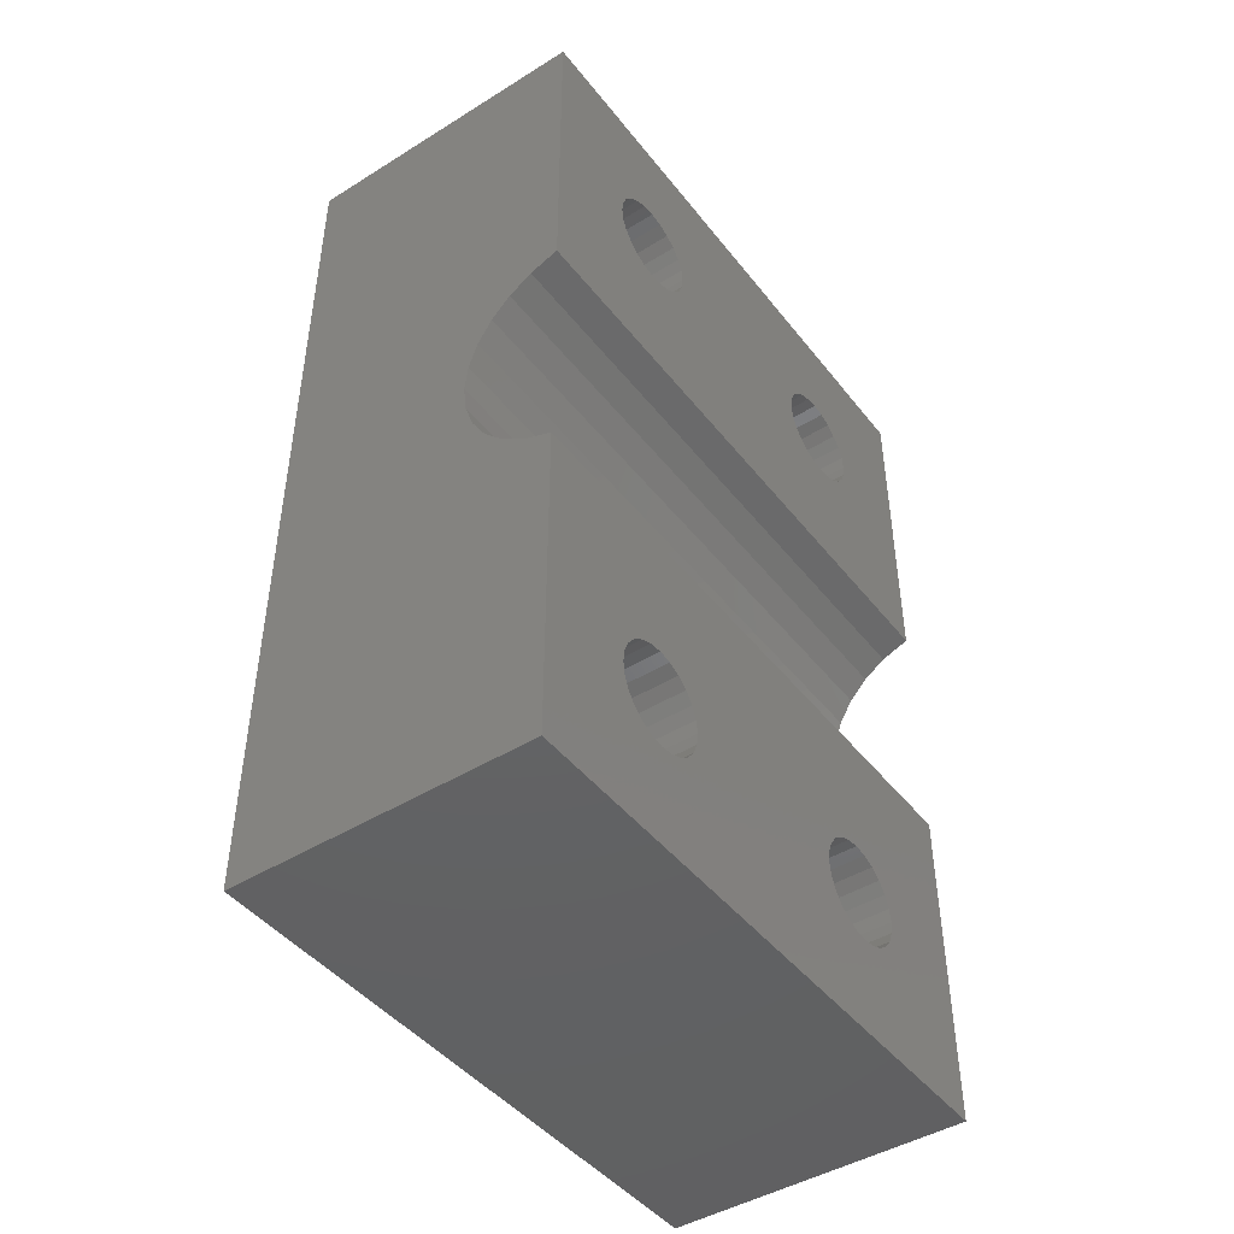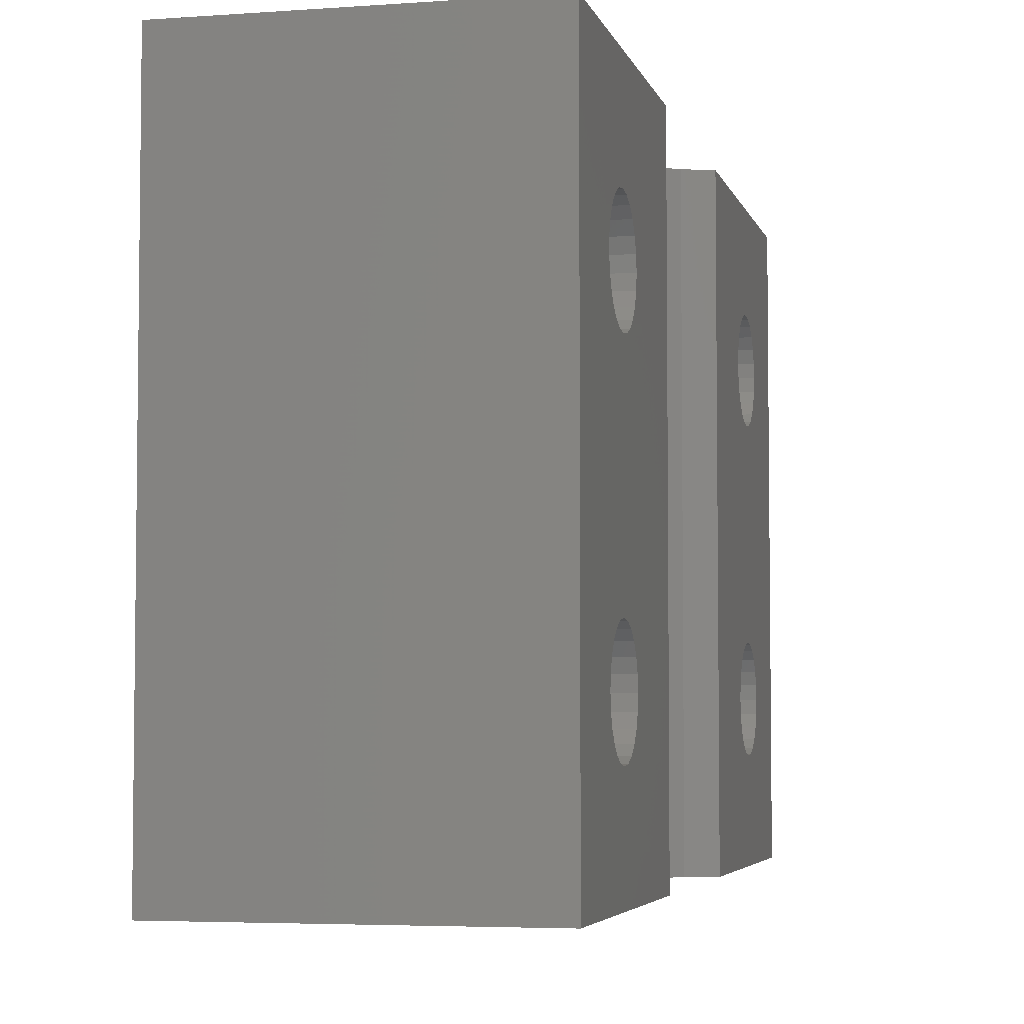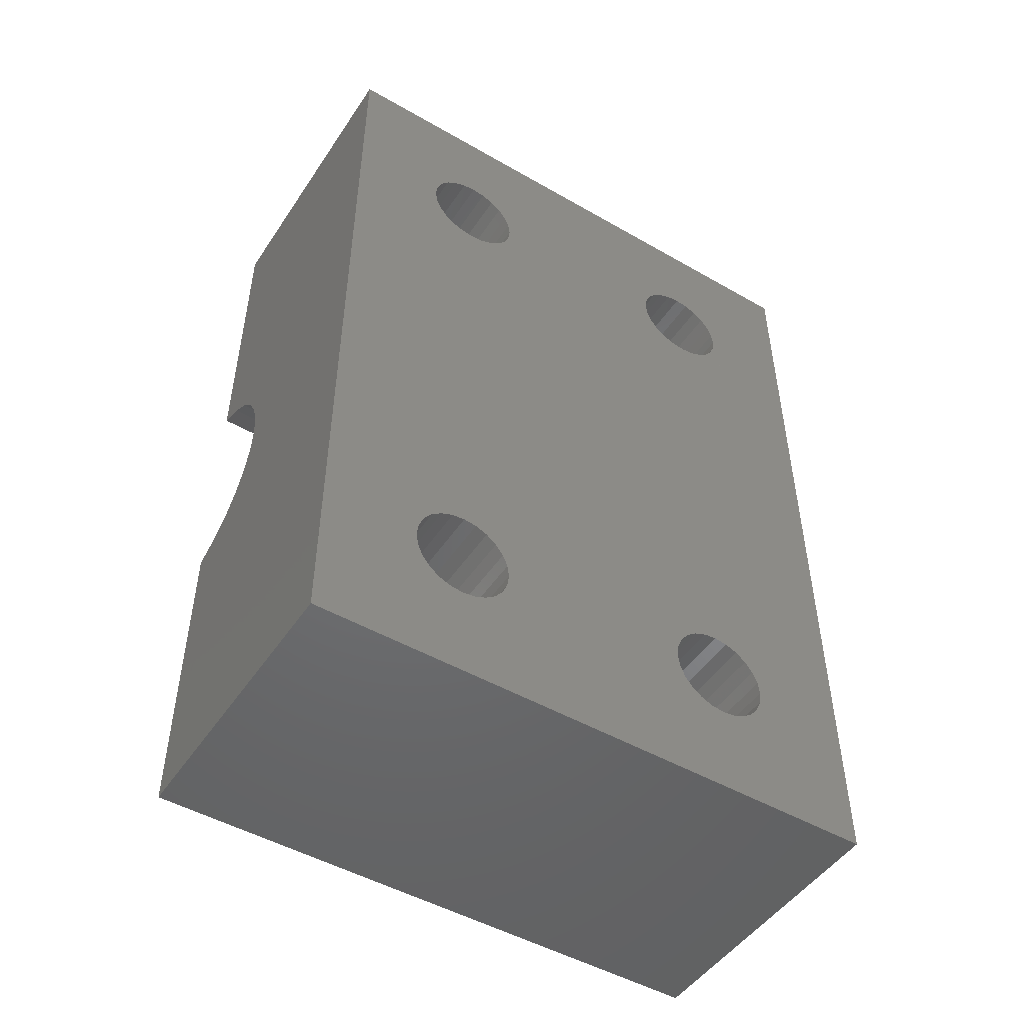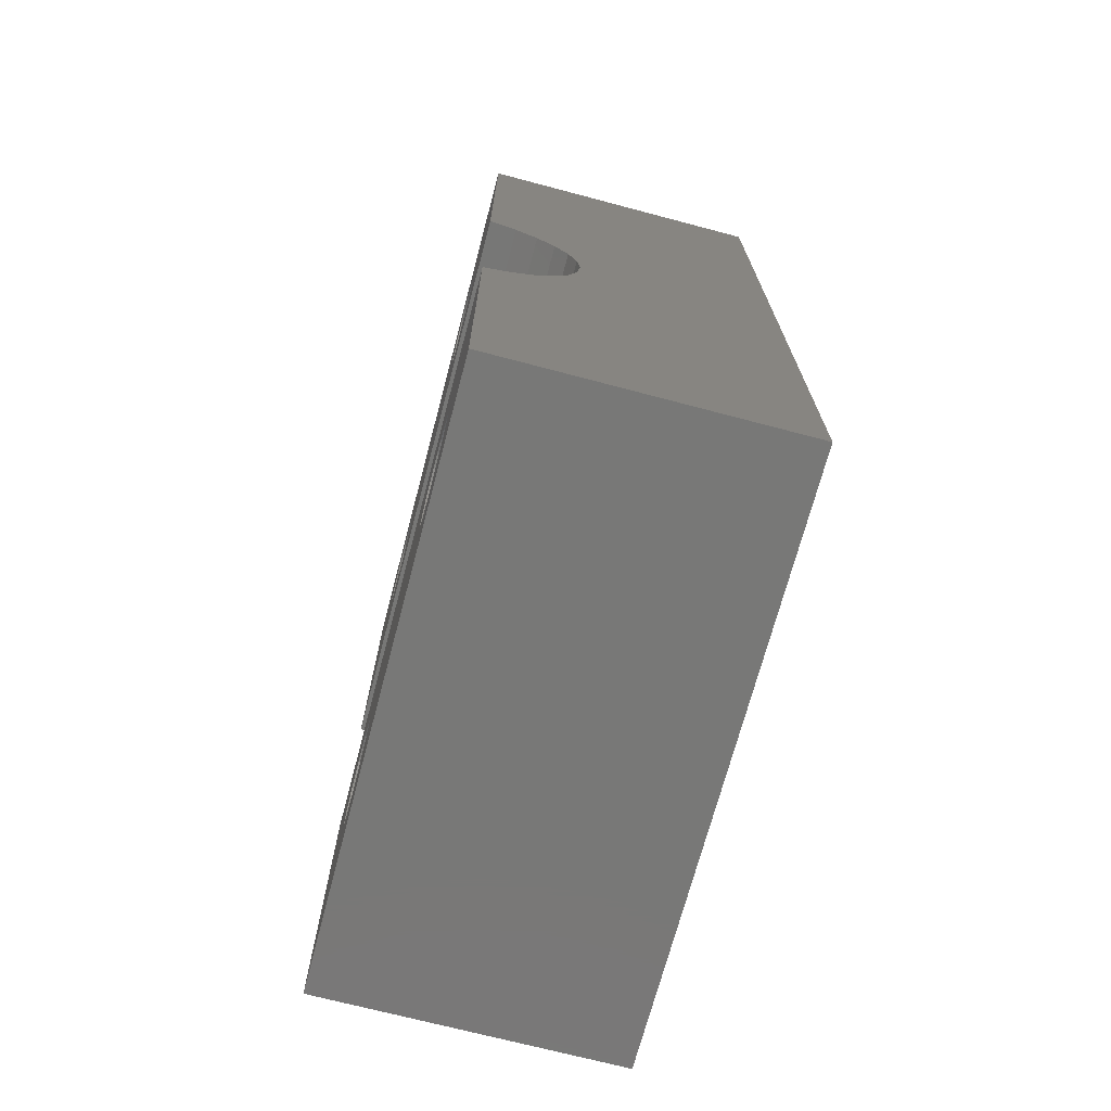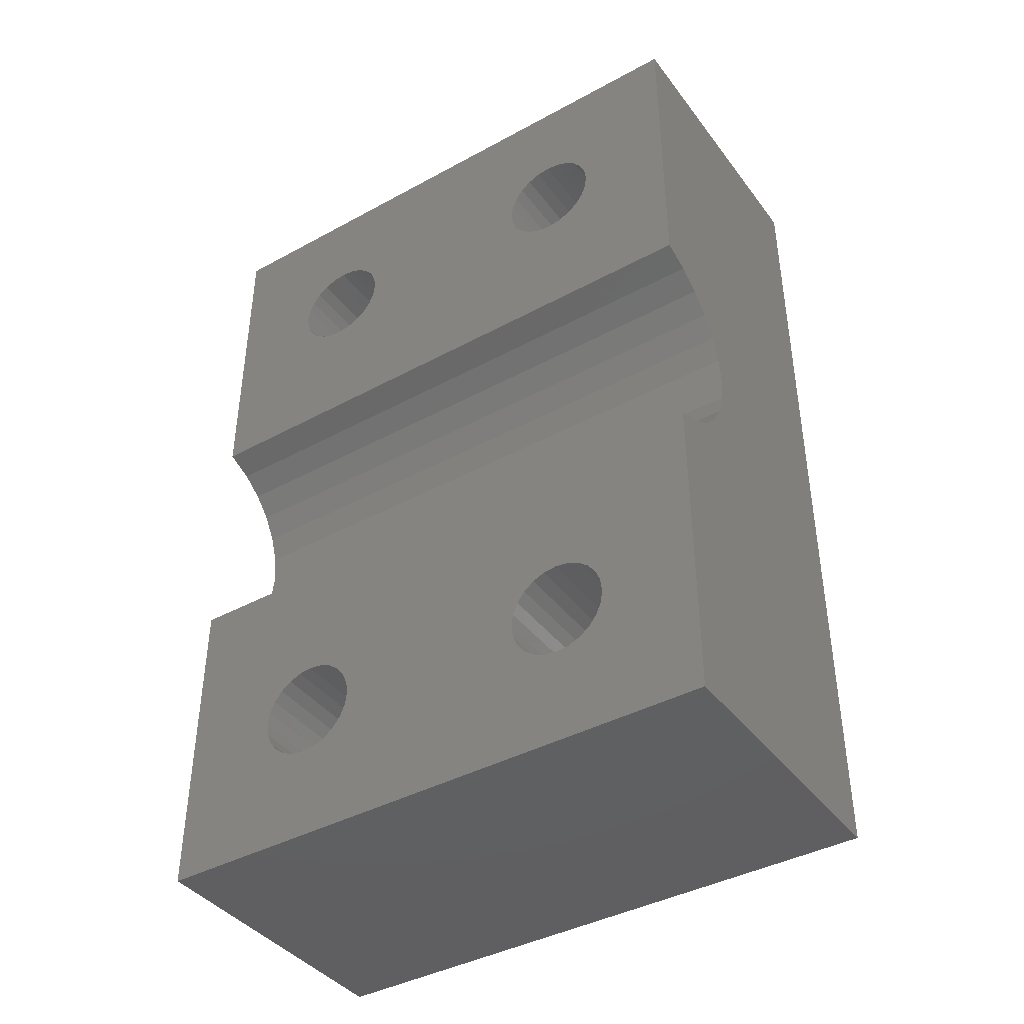
<metadata>
{"format":"stl","ext":"stl","renderer":"f3d","projection":"perspective","resolution":1024,"background":"white","views":[{"elev":-45.1,"azim":35.6,"up":"+Z"},{"elev":-4.5,"azim":13.2,"up":"+Y"},{"elev":-49.0,"azim":-122.5,"up":"+Z"},{"elev":-70.9,"azim":165.2,"up":"+Z"},{"elev":-40.8,"azim":123.6,"up":"+Z"}]}
</metadata>
<code>
# stl→obj: 230 verts, 472 faces
v 170.8 200.4 155.1
v 170.8 203.7 159.6
v 170.8 203.7 160.1
v 170.8 203.9 159.2
v 170.8 204.2 158.9
v 170.8 204.5 158.6
v 170.8 204.9 158.4
v 170.8 220.4 155.1
v 170.8 205.4 158.4
v 170.8 205.8 158.4
v 170.8 206.2 158.6
v 170.8 206.6 158.9
v 170.8 206.8 159.2
v 170.8 207 159.6
v 170.8 207.1 160.1
v 170.8 214.5 158.6
v 170.8 214.2 158.9
v 170.8 213.9 159.2
v 170.8 213.7 159.6
v 170.8 213.7 160.1
v 170.8 214.9 158.4
v 170.8 215.4 158.4
v 170.8 215.8 158.4
v 170.8 216.2 158.6
v 170.8 216.6 158.9
v 170.8 216.8 159.2
v 170.8 217 159.6
v 170.8 217.1 160.1
v 170.8 220.4 166
v 170.8 200.4 166
v 170.8 204.9 161.7
v 170.8 204.5 161.5
v 170.8 204.2 161.3
v 170.8 203.9 160.9
v 170.8 203.7 160.5
v 170.8 205.4 161.8
v 170.8 205.8 161.7
v 170.8 206.2 161.5
v 170.8 206.6 161.3
v 170.8 206.8 160.9
v 170.8 207 160.5
v 170.8 214.5 161.5
v 170.8 214.2 161.3
v 170.8 213.9 160.9
v 170.8 213.7 160.5
v 170.8 214.9 161.7
v 170.8 215.4 161.8
v 170.8 215.8 161.7
v 170.8 216.2 161.5
v 170.8 216.6 161.3
v 170.8 216.8 160.9
v 170.8 217 160.5
v 160.8 220.4 185.1
v 160.8 220.4 155.1
v 168 220.4 168.3
v 168.4 220.4 167.5
v 169.1 220.4 166.8
v 169.8 220.4 166.3
v 170.7 220.4 166
v 167.7 220.4 169.1
v 167.6 220.4 170.1
v 167.7 220.4 171
v 168 220.4 171.8
v 168.4 220.4 172.6
v 169.1 220.4 173.3
v 169.8 220.4 173.8
v 170.7 220.4 174.1
v 170.8 220.4 174.1
v 170.8 220.4 185.1
v 160.8 200.4 185.1
v 160.8 203.7 180.5
v 160.8 200.4 155.1
v 160.8 203.9 180.9
v 160.8 204.2 181.3
v 160.8 204.5 181.5
v 160.8 204.9 181.7
v 160.8 203.7 180.1
v 160.8 205.4 181.8
v 160.8 205.8 181.7
v 160.8 206.2 181.5
v 160.8 206.6 181.3
v 160.8 206.8 180.9
v 160.8 207 180.5
v 160.8 207.1 180.1
v 160.8 214.5 181.5
v 160.8 214.2 181.3
v 160.8 213.9 180.9
v 160.8 213.7 180.5
v 160.8 207.1 160.1
v 160.8 213.7 180.1
v 160.8 214.9 181.7
v 160.8 215.4 181.8
v 160.8 215.8 181.7
v 160.8 216.2 181.5
v 160.8 216.6 181.3
v 160.8 216.8 180.9
v 160.8 217 180.5
v 160.8 217.1 180.1
v 160.8 217.1 160.1
v 160.8 204.9 158.4
v 160.8 204.5 158.6
v 160.8 204.2 158.9
v 160.8 203.9 159.2
v 160.8 203.7 159.6
v 160.8 203.7 160.1
v 160.8 205.4 158.4
v 160.8 205.8 158.4
v 160.8 206.2 158.6
v 160.8 206.6 158.9
v 160.8 206.8 159.2
v 160.8 207 159.6
v 160.8 214.5 158.6
v 160.8 214.2 158.9
v 160.8 213.9 159.2
v 160.8 213.7 159.6
v 160.8 213.7 160.1
v 160.8 214.9 158.4
v 160.8 215.4 158.4
v 160.8 215.8 158.4
v 160.8 216.2 158.6
v 160.8 216.6 158.9
v 160.8 216.8 159.2
v 160.8 217 159.6
v 160.8 213.7 179.6
v 160.8 213.7 160.5
v 160.8 213.9 179.2
v 160.8 213.9 160.9
v 160.8 214.2 178.9
v 160.8 214.2 161.3
v 160.8 214.5 178.6
v 160.8 214.5 161.5
v 160.8 214.9 178.4
v 160.8 214.9 161.7
v 160.8 215.4 178.4
v 160.8 215.4 161.8
v 160.8 215.8 178.4
v 160.8 215.8 161.7
v 160.8 216.2 178.6
v 160.8 216.2 161.5
v 160.8 216.6 178.9
v 160.8 216.6 161.3
v 160.8 216.8 179.2
v 160.8 216.8 160.9
v 160.8 217 179.6
v 160.8 217 160.5
v 160.8 203.7 179.6
v 160.8 203.7 160.5
v 160.8 203.9 179.2
v 160.8 203.9 160.9
v 160.8 204.2 178.9
v 160.8 204.2 161.3
v 160.8 204.5 178.6
v 160.8 204.5 161.5
v 160.8 204.9 178.4
v 160.8 204.9 161.7
v 160.8 205.4 178.4
v 160.8 205.4 161.8
v 160.8 205.8 178.4
v 160.8 205.8 161.7
v 160.8 206.2 178.6
v 160.8 206.2 161.5
v 160.8 206.6 178.9
v 160.8 206.6 161.3
v 160.8 206.8 179.2
v 160.8 206.8 160.9
v 160.8 207 179.6
v 160.8 207 160.5
v 170.8 200.4 185.1
v 170.7 200.4 166
v 169.8 200.4 166.3
v 169.1 200.4 166.8
v 168.4 200.4 167.5
v 168 200.4 168.3
v 167.7 200.4 169.1
v 167.6 200.4 170.1
v 167.7 200.4 171
v 168 200.4 171.8
v 168.4 200.4 172.6
v 169.1 200.4 173.3
v 169.8 200.4 173.8
v 170.7 200.4 174.1
v 170.8 200.4 174.1
v 170.8 203.7 179.6
v 170.8 203.7 180.1
v 170.8 203.9 179.2
v 170.8 204.2 178.9
v 170.8 204.5 178.6
v 170.8 204.9 178.4
v 170.8 205.4 178.4
v 170.8 205.8 178.4
v 170.8 206.2 178.6
v 170.8 206.6 178.9
v 170.8 206.8 179.2
v 170.8 207 179.6
v 170.8 207.1 180.1
v 170.8 214.5 178.6
v 170.8 214.2 178.9
v 170.8 213.9 179.2
v 170.8 213.7 179.6
v 170.8 213.7 180.1
v 170.8 214.9 178.4
v 170.8 215.4 178.4
v 170.8 215.8 178.4
v 170.8 216.2 178.6
v 170.8 216.6 178.9
v 170.8 216.8 179.2
v 170.8 217 179.6
v 170.8 217.1 180.1
v 170.8 204.9 181.7
v 170.8 204.5 181.5
v 170.8 204.2 181.3
v 170.8 203.9 180.9
v 170.8 203.7 180.5
v 170.8 205.4 181.8
v 170.8 205.8 181.7
v 170.8 206.2 181.5
v 170.8 206.6 181.3
v 170.8 206.8 180.9
v 170.8 207 180.5
v 170.8 214.5 181.5
v 170.8 214.2 181.3
v 170.8 213.9 180.9
v 170.8 213.7 180.5
v 170.8 214.9 181.7
v 170.8 215.4 181.8
v 170.8 215.8 181.7
v 170.8 216.2 181.5
v 170.8 216.6 181.3
v 170.8 216.8 180.9
v 170.8 217 180.5
f 1 2 3
f 2 1 4
f 4 1 5
f 5 1 6
f 6 1 7
f 7 1 8
f 7 8 9
f 9 8 10
f 10 8 11
f 11 8 12
f 12 8 13
f 13 8 14
f 14 8 15
f 15 8 16
f 15 16 17
f 15 17 18
f 15 18 19
f 15 19 20
f 16 8 21
f 21 8 22
f 22 8 23
f 23 8 24
f 24 8 25
f 25 8 26
f 26 8 27
f 27 8 28
f 28 8 29
f 30 31 29
f 31 30 32
f 32 30 33
f 33 30 34
f 34 30 1
f 34 1 35
f 35 1 3
f 29 31 36
f 29 36 37
f 29 37 38
f 29 38 39
f 29 39 40
f 29 40 41
f 29 41 15
f 29 15 42
f 42 15 43
f 43 15 44
f 44 15 45
f 45 15 20
f 29 42 46
f 29 46 47
f 29 47 48
f 29 48 49
f 29 49 50
f 29 50 51
f 29 51 52
f 29 52 28
f 53 8 54
f 8 53 55
f 8 55 56
f 8 56 57
f 8 57 58
f 8 58 59
f 8 59 29
f 55 53 60
f 60 53 61
f 61 53 62
f 62 53 63
f 63 53 64
f 64 53 65
f 65 53 66
f 66 53 67
f 67 53 68
f 68 53 69
f 70 71 72
f 71 70 73
f 73 70 74
f 74 70 75
f 75 70 76
f 76 70 53
f 72 71 77
f 76 53 78
f 78 53 79
f 79 53 80
f 80 53 81
f 81 53 82
f 82 53 83
f 83 53 84
f 84 53 85
f 84 85 86
f 84 86 87
f 84 87 88
f 84 88 89
f 89 88 90
f 85 53 91
f 91 53 92
f 92 53 93
f 93 53 94
f 94 53 95
f 95 53 96
f 96 53 97
f 97 53 98
f 98 53 99
f 72 100 54
f 100 72 101
f 101 72 102
f 102 72 103
f 103 72 104
f 104 72 105
f 105 72 77
f 54 100 106
f 54 106 107
f 54 107 108
f 54 108 109
f 54 109 110
f 54 110 111
f 54 111 89
f 54 89 112
f 112 89 113
f 113 89 114
f 114 89 115
f 115 89 116
f 116 89 90
f 54 112 117
f 54 117 118
f 54 118 119
f 54 119 120
f 54 120 121
f 54 121 122
f 54 122 123
f 54 123 99
f 54 99 53
f 124 116 90
f 116 124 125
f 125 124 126
f 125 126 127
f 127 126 128
f 127 128 129
f 129 128 130
f 129 130 131
f 131 130 132
f 131 132 133
f 133 132 134
f 133 134 135
f 135 134 136
f 135 136 137
f 137 136 138
f 137 138 139
f 139 138 140
f 139 140 141
f 141 140 142
f 141 142 143
f 143 142 144
f 143 144 145
f 145 144 98
f 145 98 99
f 146 105 77
f 105 146 147
f 147 146 148
f 147 148 149
f 149 148 150
f 149 150 151
f 151 150 152
f 151 152 153
f 153 152 154
f 153 154 155
f 155 154 156
f 155 156 157
f 157 156 158
f 157 158 159
f 159 158 160
f 159 160 161
f 161 160 162
f 161 162 163
f 163 162 164
f 163 164 165
f 165 164 166
f 165 166 167
f 167 166 84
f 167 84 89
f 8 72 54
f 72 8 1
f 168 53 70
f 53 168 69
f 30 72 1
f 72 30 169
f 72 169 170
f 72 170 171
f 72 171 172
f 72 172 173
f 72 173 70
f 70 173 174
f 70 174 175
f 70 175 176
f 70 176 177
f 70 177 178
f 70 178 179
f 70 179 180
f 70 180 181
f 70 181 182
f 70 182 168
f 67 182 181
f 182 67 68
f 66 181 180
f 181 66 67
f 65 180 179
f 180 65 66
f 64 179 178
f 179 64 65
f 63 178 177
f 178 63 64
f 62 177 176
f 177 62 63
f 61 176 175
f 176 61 62
f 60 175 174
f 175 60 61
f 55 174 173
f 174 55 60
f 56 173 172
f 173 56 55
f 57 172 171
f 172 57 56
f 170 57 171
f 57 170 58
f 169 58 170
f 58 169 59
f 30 59 169
f 59 30 29
f 182 183 184
f 183 182 185
f 185 182 186
f 186 182 187
f 187 182 188
f 188 182 68
f 188 68 189
f 189 68 190
f 190 68 191
f 191 68 192
f 192 68 193
f 193 68 194
f 194 68 195
f 195 68 196
f 195 196 197
f 195 197 198
f 195 198 199
f 195 199 200
f 196 68 201
f 201 68 202
f 202 68 203
f 203 68 204
f 204 68 205
f 205 68 206
f 206 68 207
f 207 68 208
f 168 209 69
f 209 168 210
f 210 168 211
f 211 168 212
f 212 168 182
f 212 182 213
f 213 182 184
f 69 209 214
f 69 214 215
f 69 215 216
f 69 216 217
f 69 217 218
f 69 218 219
f 69 219 195
f 69 195 220
f 220 195 221
f 221 195 222
f 222 195 223
f 223 195 200
f 69 220 224
f 69 224 225
f 69 225 226
f 69 226 227
f 69 227 228
f 69 228 229
f 69 229 230
f 69 230 208
f 69 208 68
f 194 164 193
f 164 194 166
f 193 162 192
f 162 193 164
f 191 162 160
f 162 191 192
f 190 160 158
f 160 190 191
f 189 158 156
f 158 189 190
f 188 156 154
f 156 188 189
f 187 154 152
f 154 187 188
f 186 152 150
f 152 186 187
f 148 186 150
f 186 148 185
f 146 185 148
f 185 146 183
f 77 183 146
f 183 77 184
f 71 184 77
f 184 71 213
f 73 213 71
f 213 73 212
f 74 212 73
f 212 74 211
f 210 74 75
f 74 210 211
f 209 75 76
f 75 209 210
f 214 76 78
f 76 214 209
f 215 78 79
f 78 215 214
f 216 79 80
f 79 216 215
f 217 80 81
f 80 217 216
f 217 82 218
f 82 217 81
f 218 83 219
f 83 218 82
f 219 84 195
f 84 219 83
f 195 166 194
f 166 195 84
f 124 198 126
f 198 124 199
f 90 199 124
f 199 90 200
f 88 200 90
f 200 88 223
f 87 223 88
f 223 87 222
f 86 222 87
f 222 86 221
f 220 86 85
f 86 220 221
f 224 85 91
f 85 224 220
f 225 91 92
f 91 225 224
f 226 92 93
f 92 226 225
f 227 93 94
f 93 227 226
f 228 94 95
f 94 228 227
f 228 96 229
f 96 228 95
f 229 97 230
f 97 229 96
f 230 98 208
f 98 230 97
f 208 144 207
f 144 208 98
f 207 142 206
f 142 207 144
f 206 140 205
f 140 206 142
f 204 140 138
f 140 204 205
f 203 138 136
f 138 203 204
f 202 136 134
f 136 202 203
f 201 134 132
f 134 201 202
f 196 132 130
f 132 196 201
f 197 130 128
f 130 197 196
f 126 197 128
f 197 126 198
f 38 159 161
f 159 38 37
f 39 161 163
f 161 39 38
f 39 165 40
f 165 39 163
f 40 167 41
f 167 40 165
f 41 89 15
f 89 41 167
f 15 111 14
f 111 15 89
f 14 110 13
f 110 14 111
f 13 109 12
f 109 13 110
f 11 109 108
f 109 11 12
f 10 108 107
f 108 10 11
f 9 107 106
f 107 9 10
f 7 106 100
f 106 7 9
f 6 100 101
f 100 6 7
f 5 101 102
f 101 5 6
f 103 5 102
f 5 103 4
f 104 4 103
f 4 104 2
f 105 2 104
f 2 105 3
f 147 3 105
f 3 147 35
f 149 35 147
f 35 149 34
f 151 34 149
f 34 151 33
f 32 151 153
f 151 32 33
f 31 153 155
f 153 31 32
f 36 155 157
f 155 36 31
f 37 157 159
f 157 37 36
f 50 143 51
f 143 50 141
f 51 145 52
f 145 51 143
f 52 99 28
f 99 52 145
f 28 123 27
f 123 28 99
f 27 122 26
f 122 27 123
f 26 121 25
f 121 26 122
f 24 121 120
f 121 24 25
f 23 120 119
f 120 23 24
f 22 119 118
f 119 22 23
f 21 118 117
f 118 21 22
f 16 117 112
f 117 16 21
f 17 112 113
f 112 17 16
f 114 17 113
f 17 114 18
f 115 18 114
f 18 115 19
f 116 19 115
f 19 116 20
f 125 20 116
f 20 125 45
f 127 45 125
f 45 127 44
f 129 44 127
f 44 129 43
f 42 129 131
f 129 42 43
f 46 131 133
f 131 46 42
f 47 133 135
f 133 47 46
f 48 135 137
f 135 48 47
f 49 137 139
f 137 49 48
f 50 139 141
f 139 50 49

</code>
